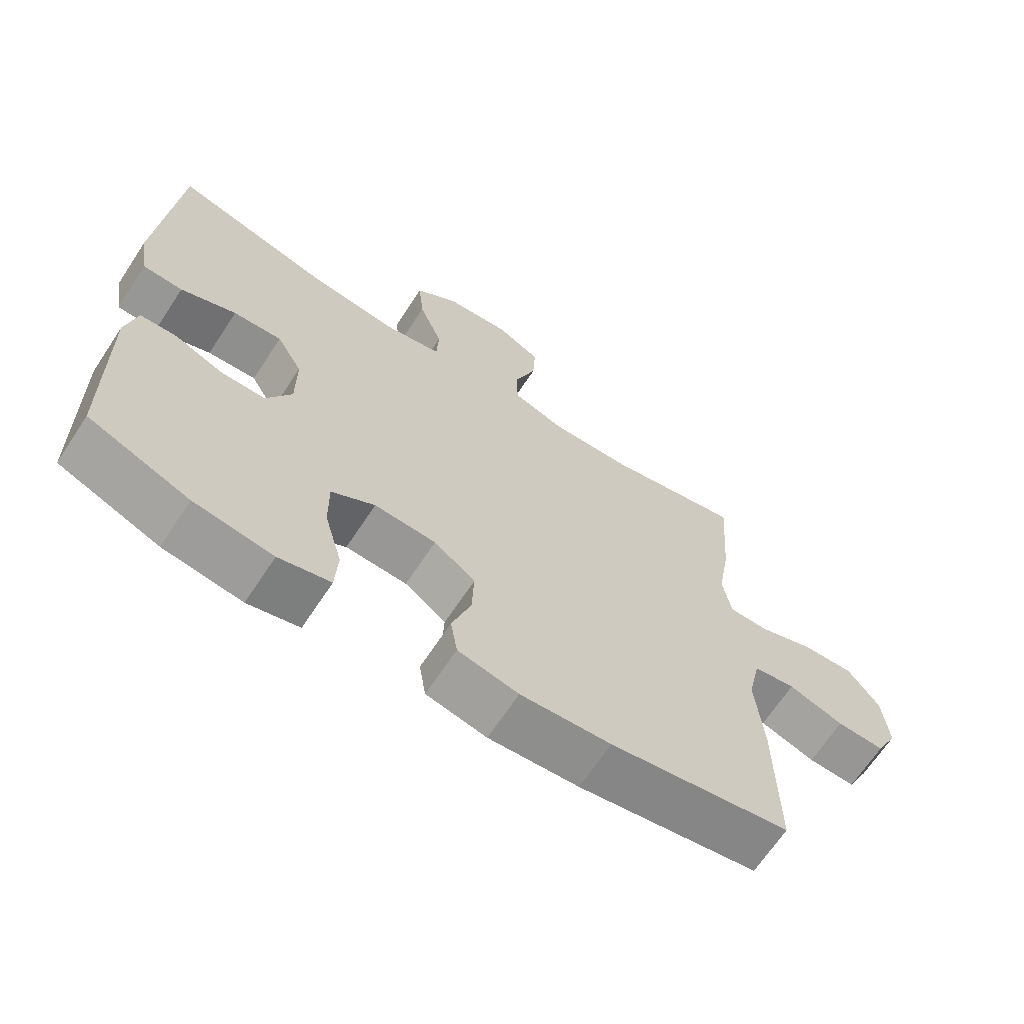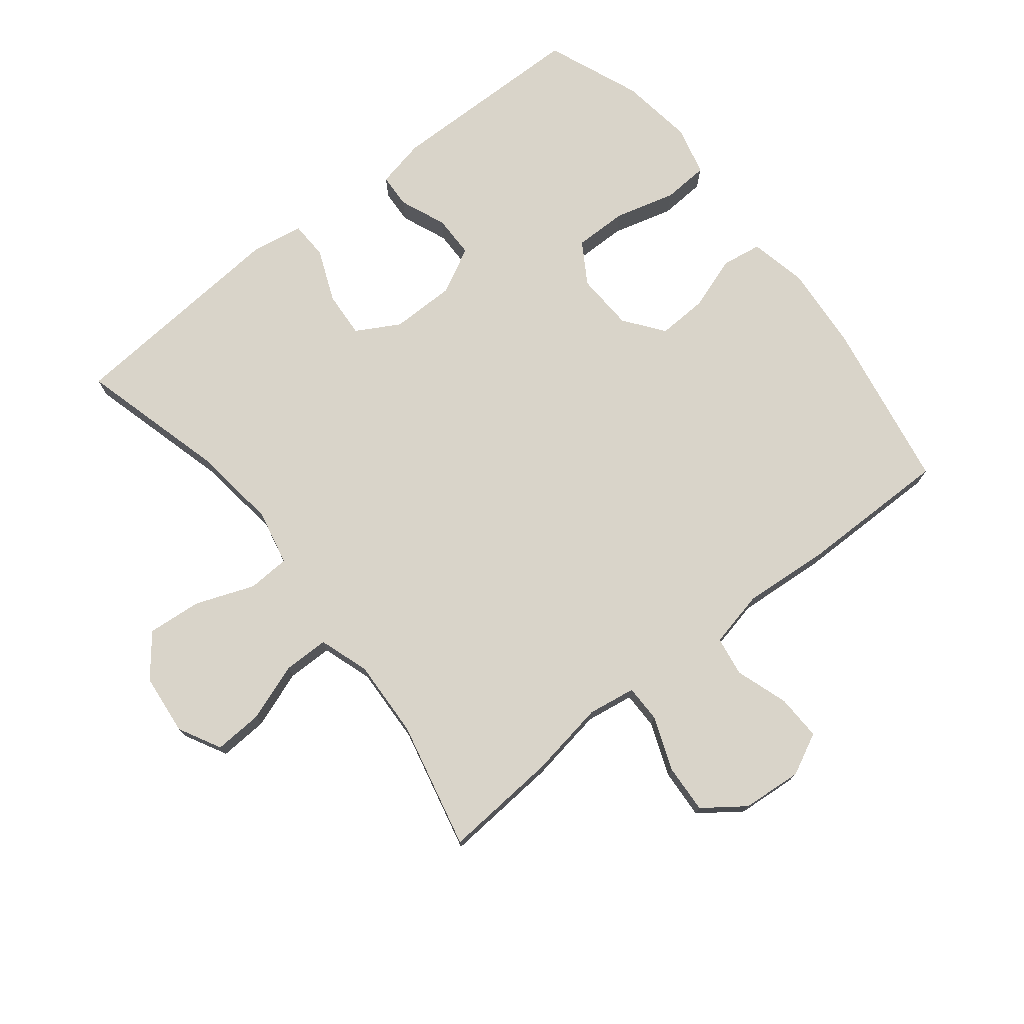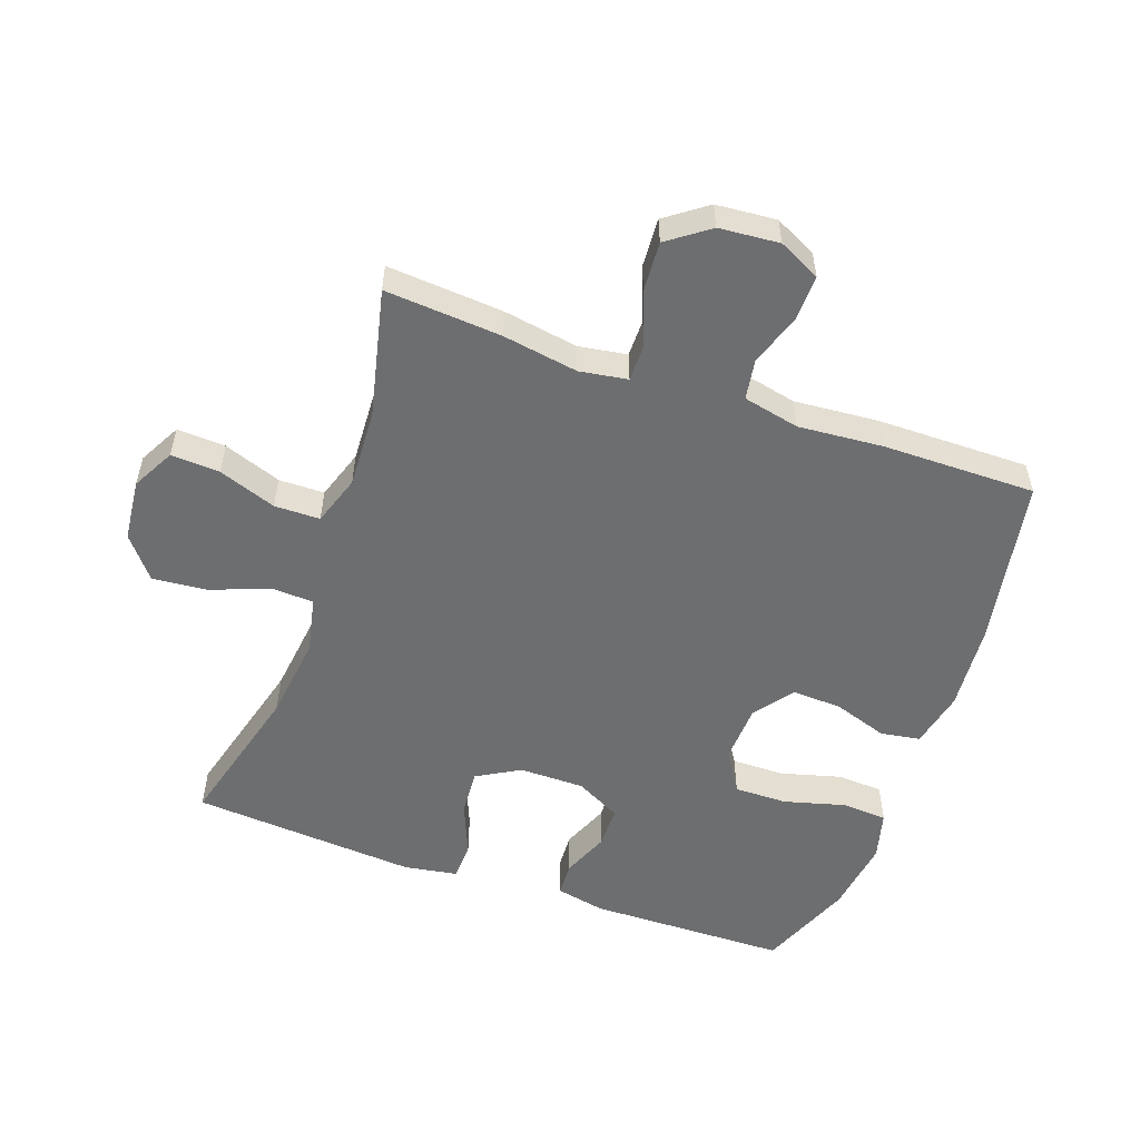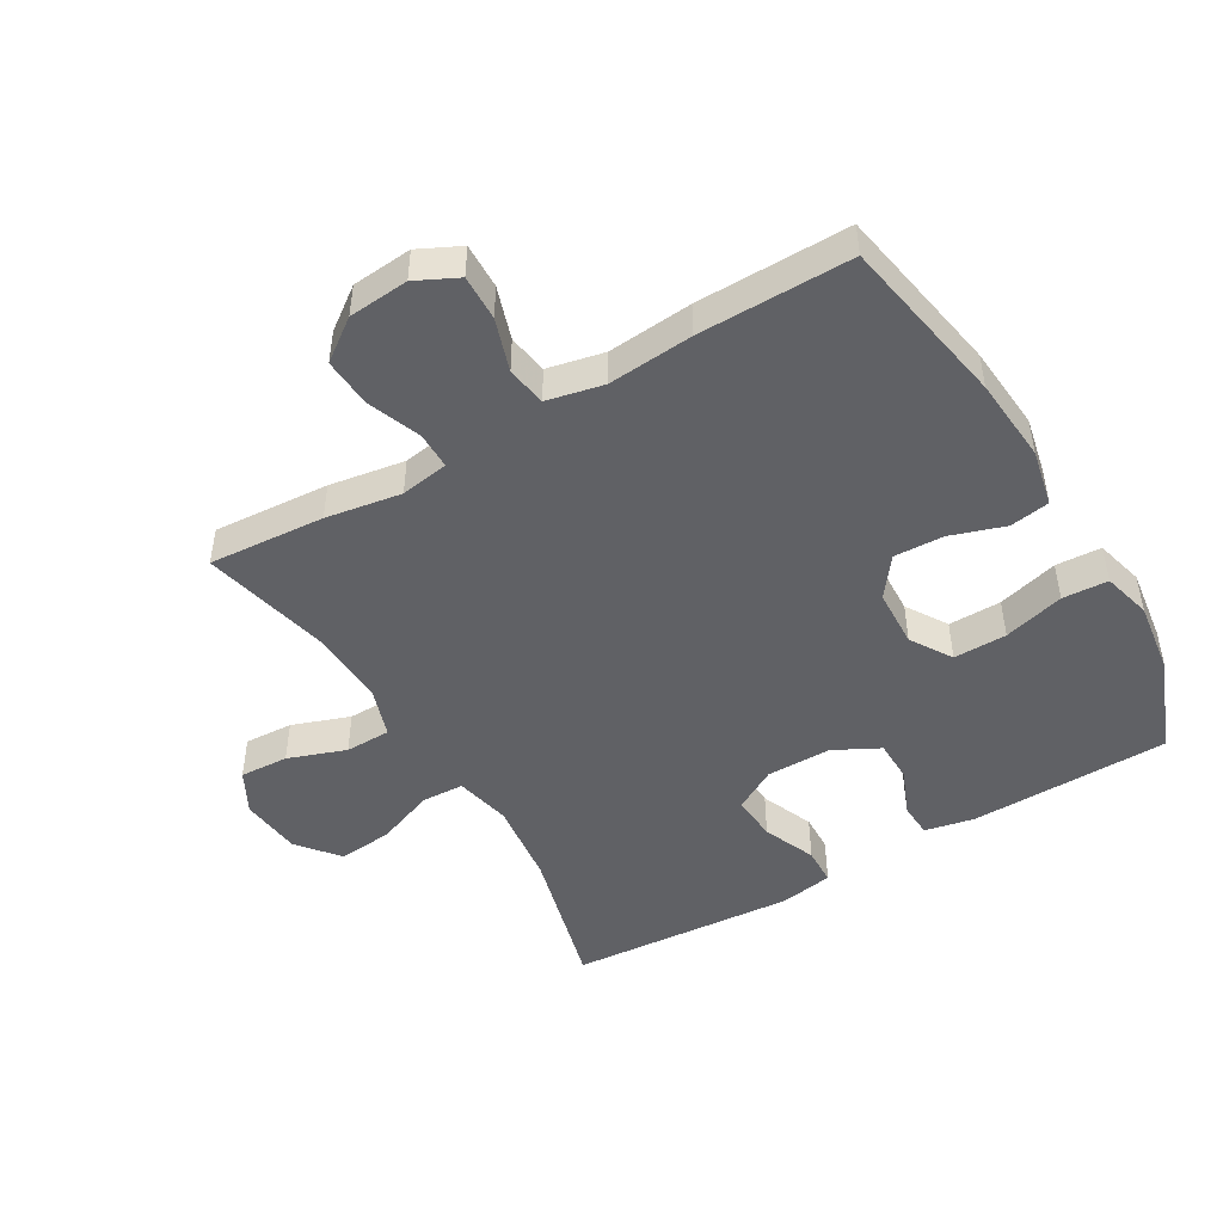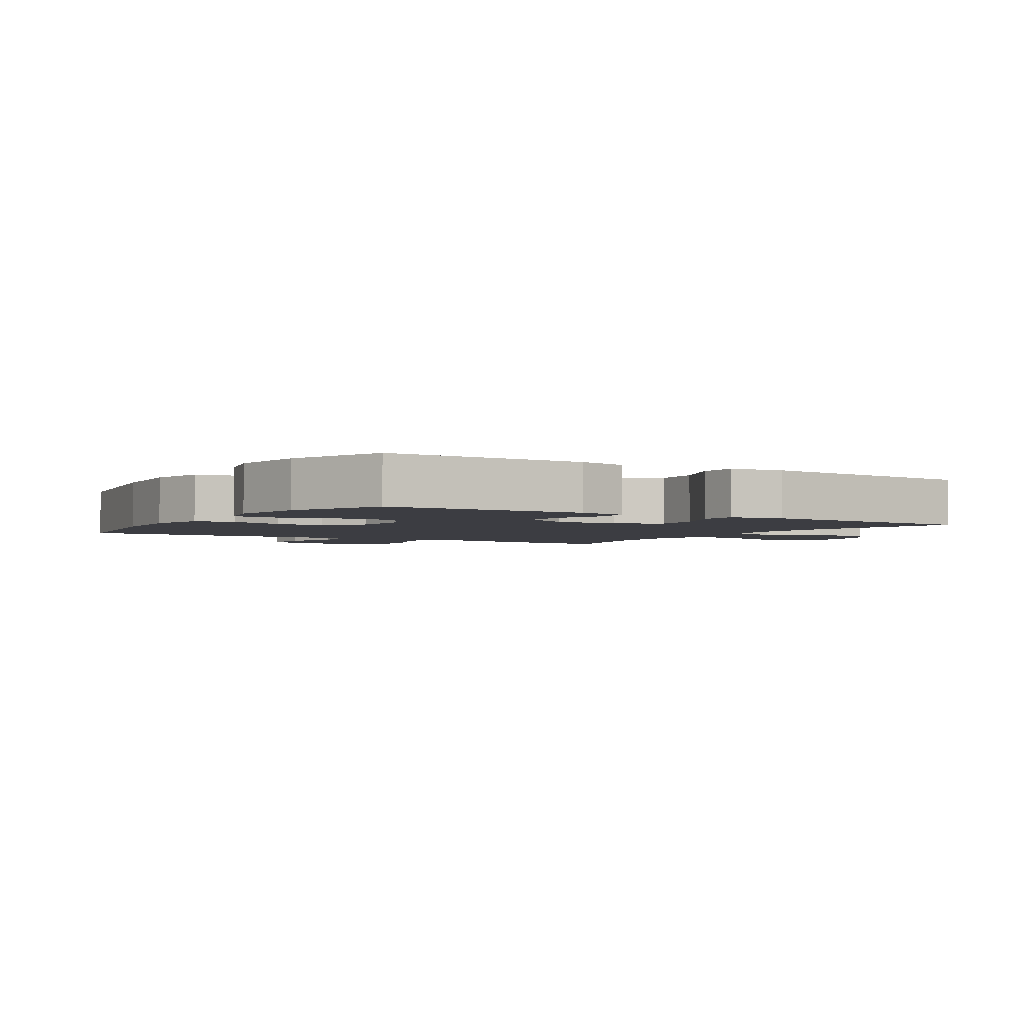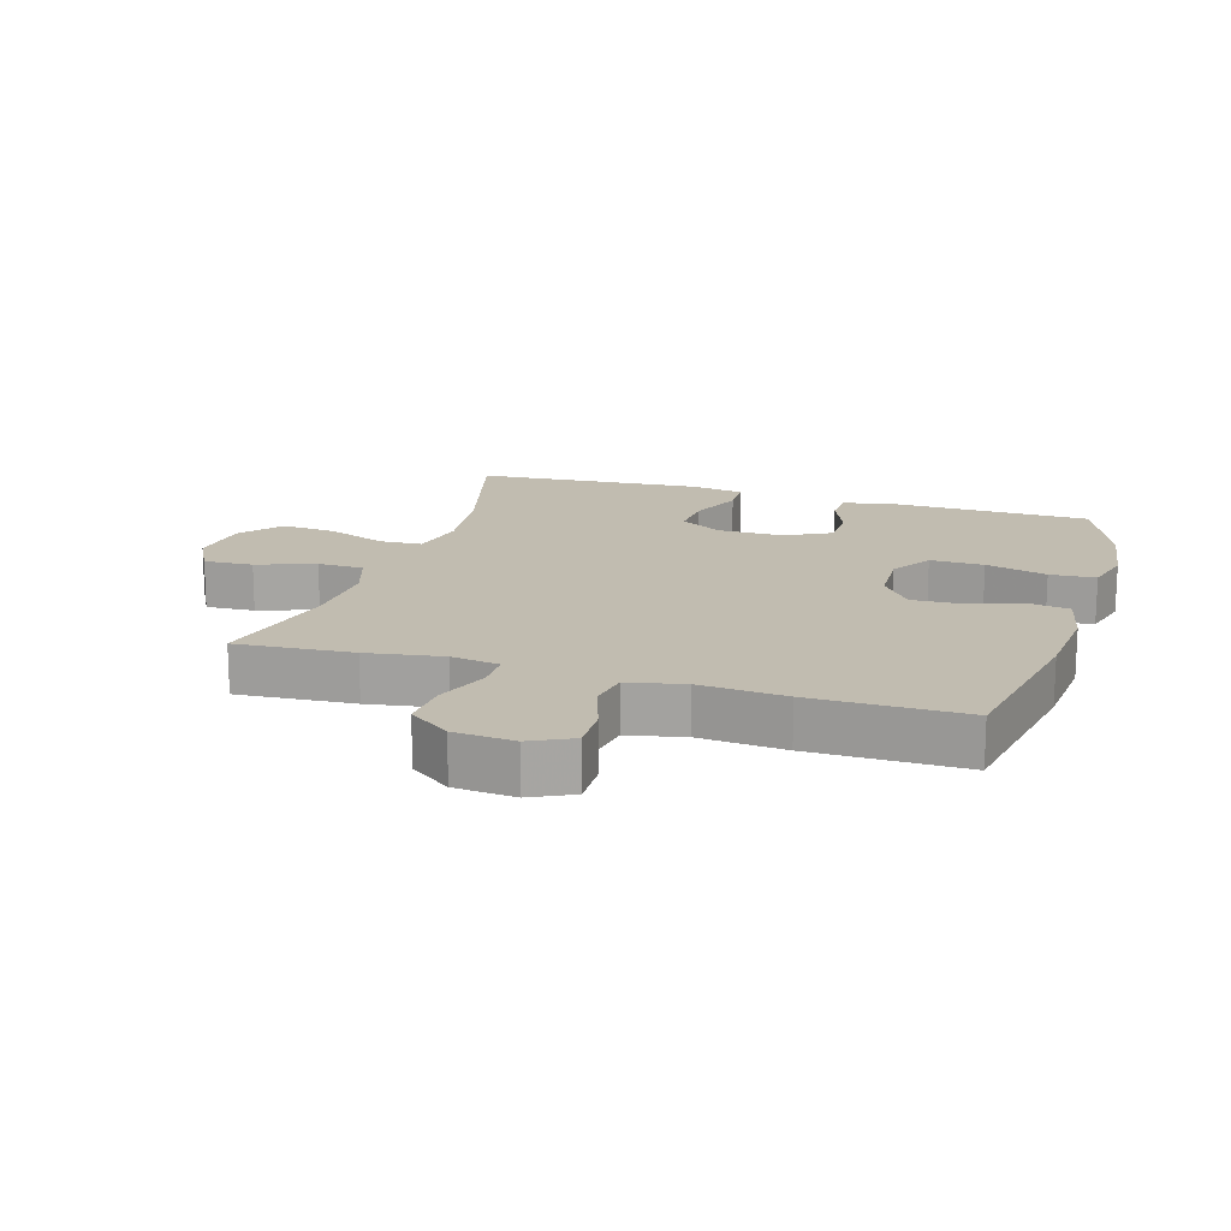
<metadata>
{"format":"obj","ext":"obj","renderer":"f3d","projection":"perspective","resolution":1024,"background":"white","views":[{"elev":-67.2,"azim":-33.4,"up":"+Z"},{"elev":74.9,"azim":51.5,"up":"+Y"},{"elev":-54.3,"azim":70.4,"up":"+Y"},{"elev":-47.6,"azim":120.5,"up":"+Y"},{"elev":-2.9,"azim":-122.2,"up":"+Y"},{"elev":16.5,"azim":107.1,"up":"+Y"}]}
</metadata>
<code>
v -0.5 0.07 -0.5
v -0.506 0.07 -0.189
v -0.49 0.07 -0.112
v -0.437 0.07 -0.109
v -0.364 0.07 -0.139
v -0.298 0.07 -0.138
v -0.261 0.07 -0.067
v -0.261 0.07 0.034
v -0.299 0.07 0.101
v -0.371 0.07 0.096
v -0.453 0.07 0.062
v -0.512 0.07 0.064
v -0.526 0.07 0.147
v -0.5 0.07 0.5
v -0.27 0.07 0.439
v -0.137 0.07 0.423
v -0.05 0.07 0.442
v -0.047 0.07 0.508
v -0.082 0.07 0.599
v -0.09 0.07 0.684
v -0.026 0.07 0.736
v 0.07 0.07 0.746
v 0.136 0.07 0.711
v 0.132 0.07 0.635
v 0.1 0.07 0.545
v 0.101 0.07 0.474
v 0.179 0.07 0.448
v 0.301 0.07 0.454
v 0.5 0.07 0.5
v 0.487 0.07 0.319
v 0.468 0.07 0.201
v 0.48 0.07 0.126
v 0.538 0.07 0.126
v 0.621 0.07 0.158
v 0.698 0.07 0.163
v 0.745 0.07 0.099
v 0.753 0.07 0.005
v 0.721 0.07 -0.06
v 0.65 0.07 -0.058
v 0.568 0.07 -0.031
v 0.506 0.07 -0.041
v 0.487 0.07 -0.129
v 0.498 0.07 -0.262
v 0.5 0.07 -0.5
v 0.234 0.07 -0.548
v 0.101 0.07 -0.559
v 0.012 0.07 -0.54
v 0.002 0.07 -0.478
v 0.03 0.07 -0.393
v 0.033 0.07 -0.316
v -0.028 0.07 -0.27
v -0.119 0.07 -0.266
v -0.183 0.07 -0.306
v -0.182 0.07 -0.389
v -0.156 0.07 -0.484
v -0.16 0.07 -0.555
v -0.236 0.07 -0.575
v -0.352 0.07 -0.559
v -0.5 0 -0.5
v -0.506 0 -0.189
v -0.49 0 -0.112
v -0.437 0 -0.109
v -0.364 0 -0.139
v -0.298 0 -0.138
v -0.261 0 -0.067
v -0.261 0 0.034
v -0.299 0 0.101
v -0.371 0 0.096
v -0.453 0 0.062
v -0.512 0 0.064
v -0.526 0 0.147
v -0.5 0 0.5
v -0.27 0 0.439
v -0.137 0 0.423
v -0.05 0 0.442
v -0.047 0 0.508
v -0.082 0 0.599
v -0.09 0 0.684
v -0.026 0 0.736
v 0.07 0 0.746
v 0.136 0 0.711
v 0.132 0 0.635
v 0.1 0 0.545
v 0.101 0 0.474
v 0.179 0 0.448
v 0.301 0 0.454
v 0.5 0 0.5
v 0.487 0 0.319
v 0.468 0 0.201
v 0.48 0 0.126
v 0.538 0 0.126
v 0.621 0 0.158
v 0.698 0 0.163
v 0.745 0 0.099
v 0.753 0 0.005
v 0.721 0 -0.06
v 0.65 0 -0.058
v 0.568 0 -0.031
v 0.506 0 -0.041
v 0.487 0 -0.129
v 0.498 0 -0.262
v 0.5 0 -0.5
v 0.234 0 -0.548
v 0.101 0 -0.559
v 0.012 0 -0.54
v 0.002 0 -0.478
v 0.03 0 -0.393
v 0.033 0 -0.316
v -0.028 0 -0.27
v -0.119 0 -0.266
v -0.183 0 -0.306
v -0.182 0 -0.389
v -0.156 0 -0.484
v -0.16 0 -0.555
v -0.236 0 -0.575
v -0.352 0 -0.559
f 3 4 5
f 2 3 5
f 1 2 5
f 58 1 5
f 57 58 5
f 56 57 5
f 55 56 5
f 54 55 5
f 53 54 5 6
f 52 53 6 7
f 51 52 7 8
f 50 51 8 9
f 47 48 49
f 46 47 49
f 45 46 49
f 44 45 49
f 43 44 49
f 42 43 49
f 41 42 49 50
f 38 39 40
f 37 38 40
f 36 37 40
f 35 36 40
f 34 35 40
f 33 34 40
f 32 33 40 41
f 41 50 9
f 32 41 9
f 31 32 9
f 31 9 10
f 30 31 10
f 29 30 10
f 28 29 10
f 23 24 25
f 22 23 25
f 21 22 25
f 20 21 25
f 19 20 25
f 18 19 25
f 17 18 25 26
f 16 17 26 27
f 13 14 15
f 12 13 15
f 11 12 15
f 10 11 15
f 10 15 16
f 10 16 27 28
f 63 62 61
f 63 61 60
f 63 60 59
f 63 59 116
f 63 116 115
f 63 115 114
f 63 114 113
f 63 113 112
f 64 63 112 111
f 65 64 111 110
f 66 65 110 109
f 67 66 109 108
f 107 106 105
f 107 105 104
f 107 104 103
f 107 103 102
f 107 102 101
f 107 101 100
f 108 107 100 99
f 98 97 96
f 98 96 95
f 98 95 94
f 98 94 93
f 98 93 92
f 98 92 91
f 99 98 91 90
f 67 108 99
f 67 99 90
f 67 90 89
f 68 67 89
f 68 89 88
f 68 88 87
f 68 87 86
f 83 82 81
f 83 81 80
f 83 80 79
f 83 79 78
f 83 78 77
f 83 77 76
f 84 83 76 75
f 85 84 75 74
f 73 72 71
f 73 71 70
f 73 70 69
f 73 69 68
f 74 73 68
f 86 85 74 68
f 1 59 60 2
f 2 60 61 3
f 3 61 62 4
f 4 62 63 5
f 5 63 64 6
f 6 64 65 7
f 7 65 66 8
f 8 66 67 9
f 9 67 68 10
f 10 68 69 11
f 11 69 70 12
f 12 70 71 13
f 13 71 72 14
f 14 72 73 15
f 15 73 74 16
f 16 74 75 17
f 17 75 76 18
f 18 76 77 19
f 19 77 78 20
f 20 78 79 21
f 21 79 80 22
f 22 80 81 23
f 23 81 82 24
f 24 82 83 25
f 25 83 84 26
f 26 84 85 27
f 27 85 86 28
f 28 86 87 29
f 29 87 88 30
f 30 88 89 31
f 31 89 90 32
f 32 90 91 33
f 33 91 92 34
f 34 92 93 35
f 35 93 94 36
f 36 94 95 37
f 37 95 96 38
f 38 96 97 39
f 39 97 98 40
f 40 98 99 41
f 41 99 100 42
f 42 100 101 43
f 43 101 102 44
f 44 102 103 45
f 45 103 104 46
f 46 104 105 47
f 47 105 106 48
f 48 106 107 49
f 49 107 108 50
f 50 108 109 51
f 51 109 110 52
f 52 110 111 53
f 53 111 112 54
f 54 112 113 55
f 55 113 114 56
f 56 114 115 57
f 57 115 116 58
f 58 116 59 1

</code>
